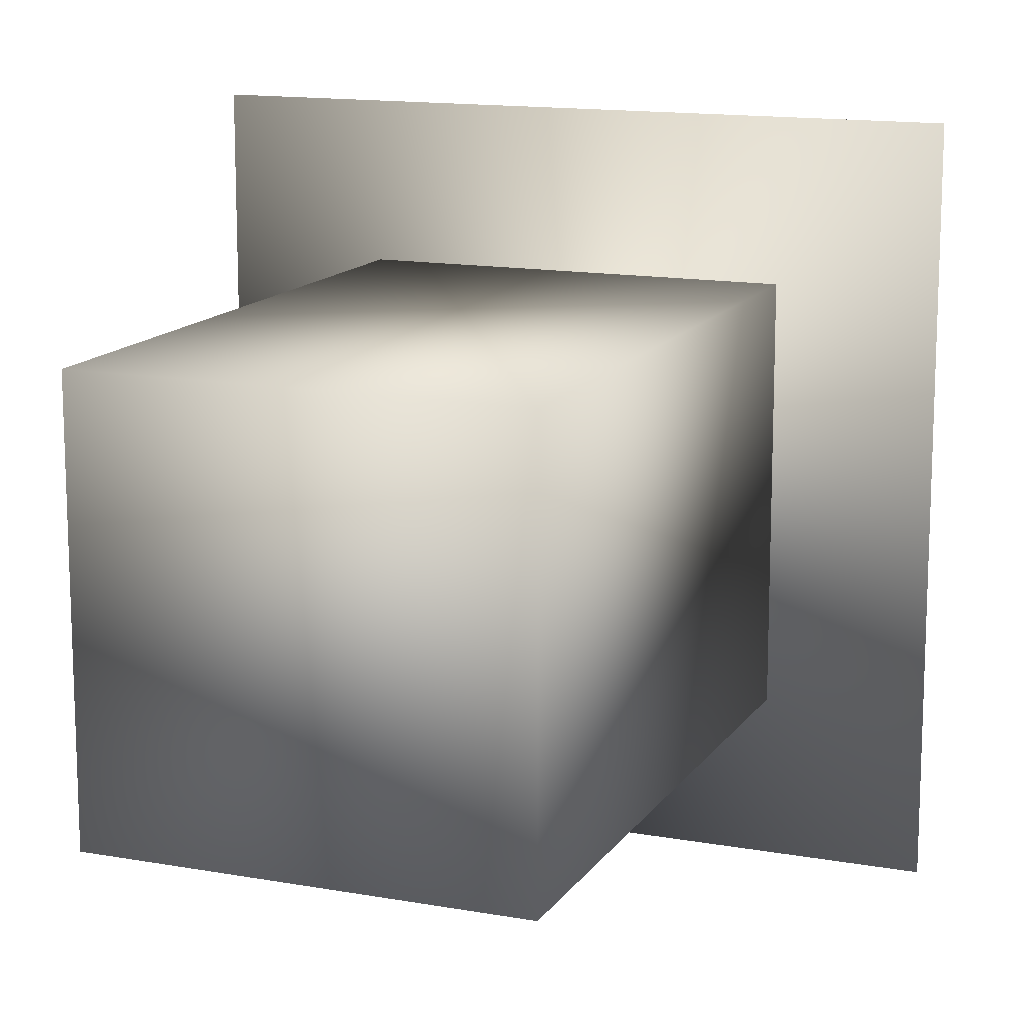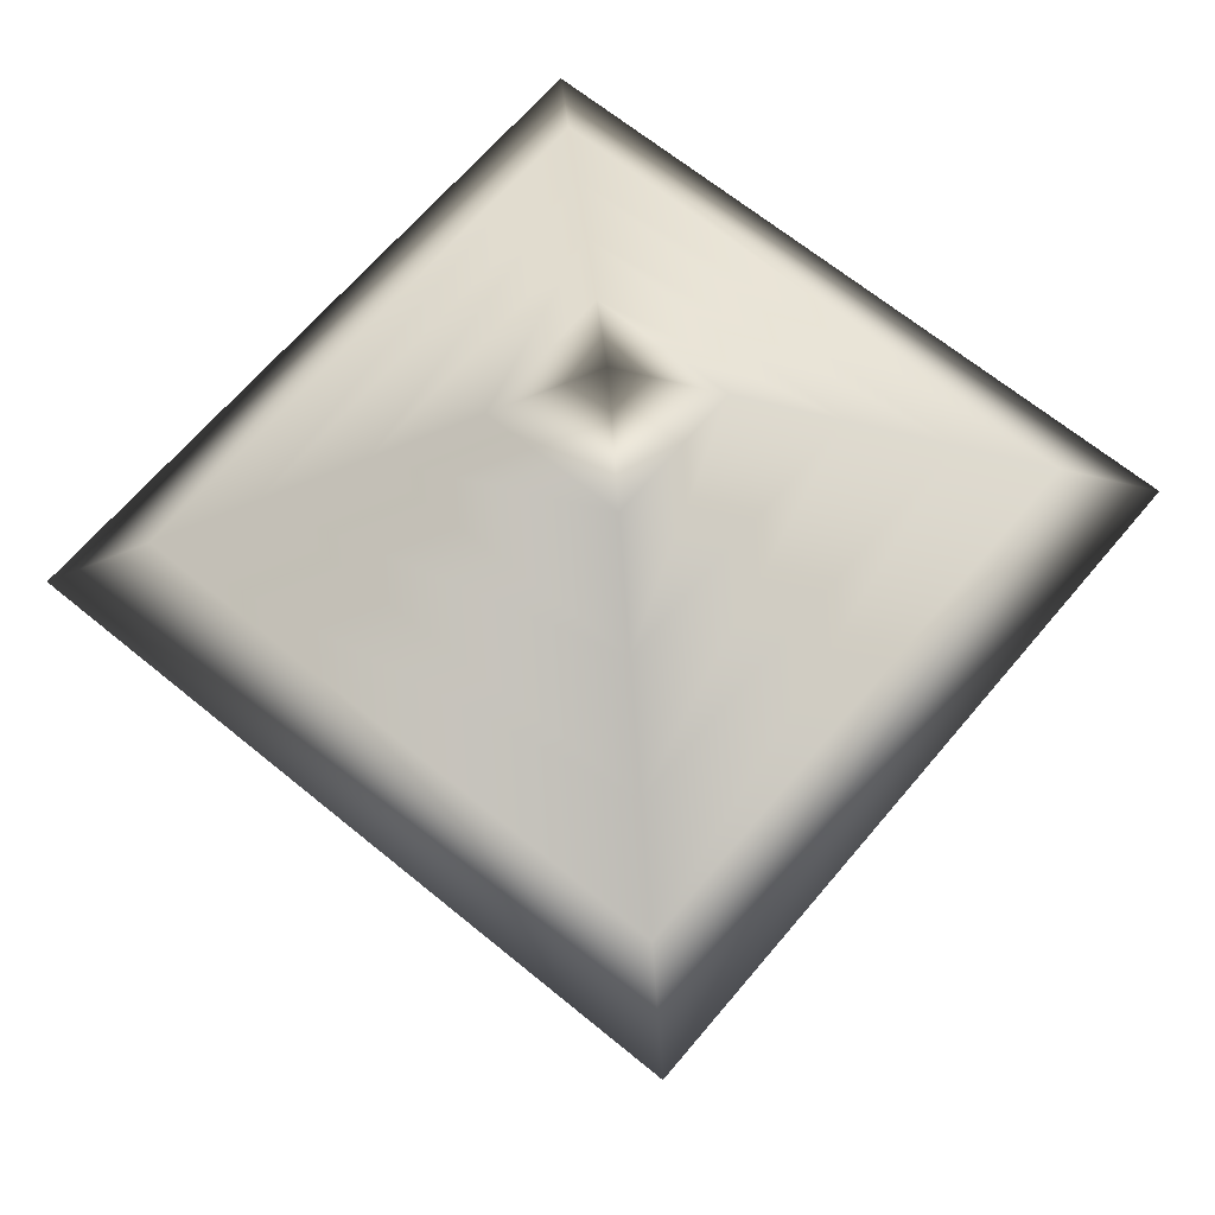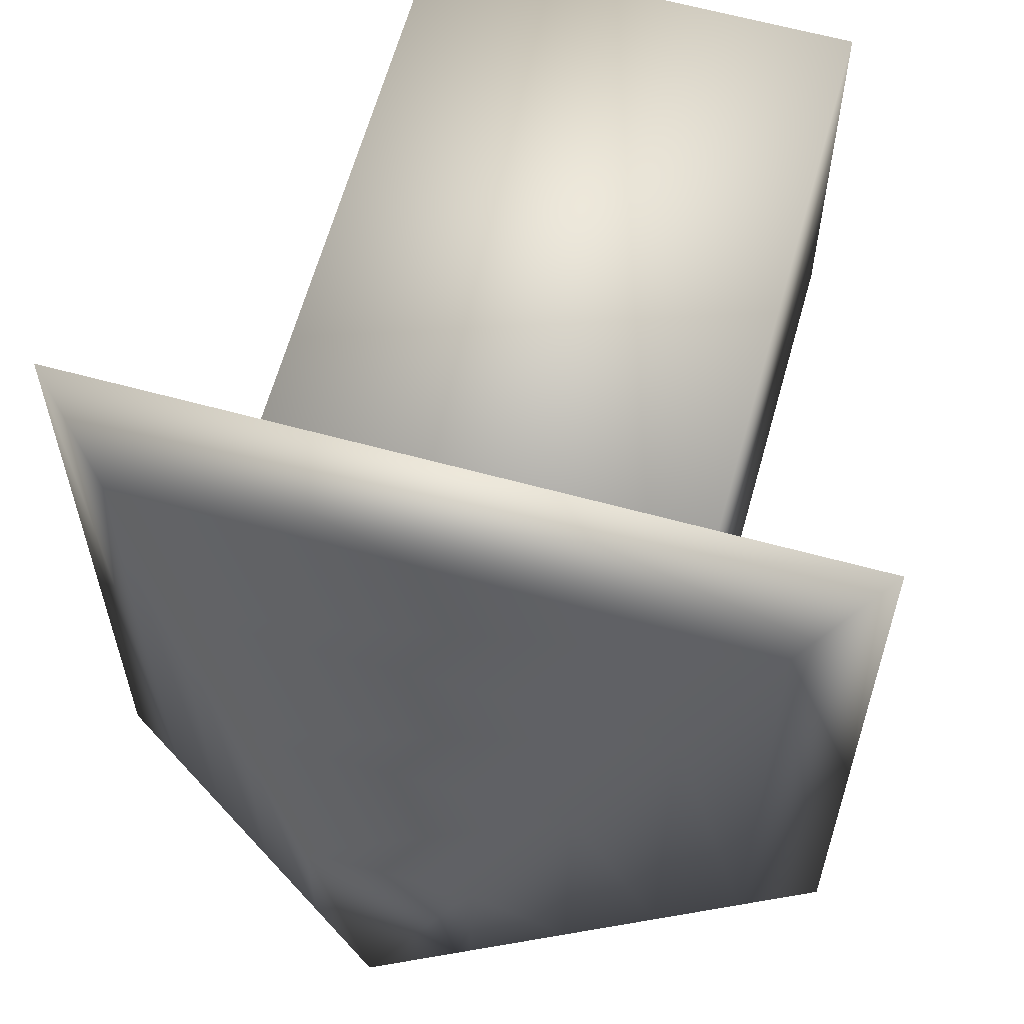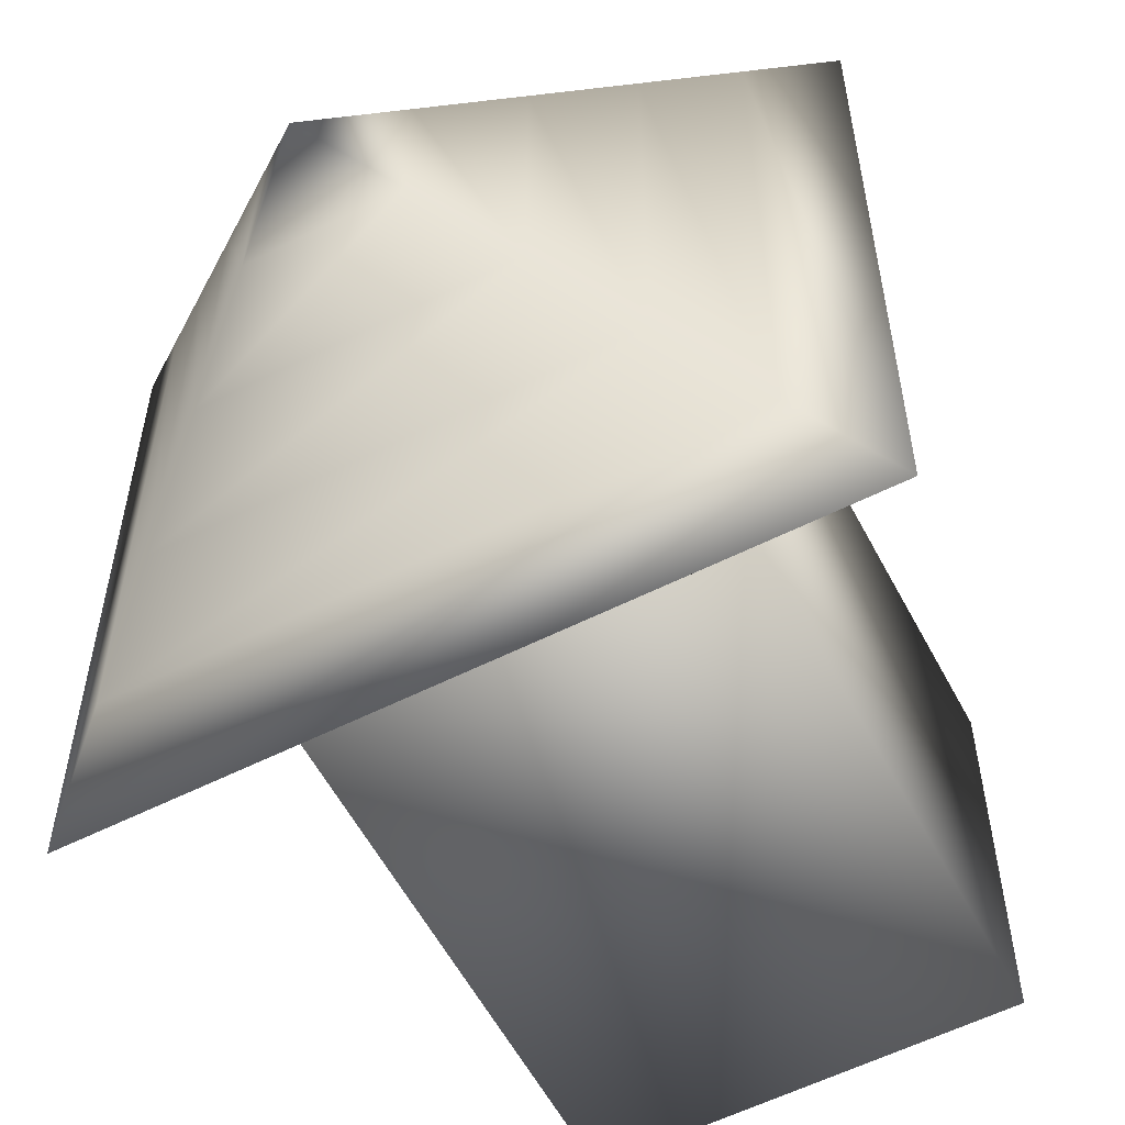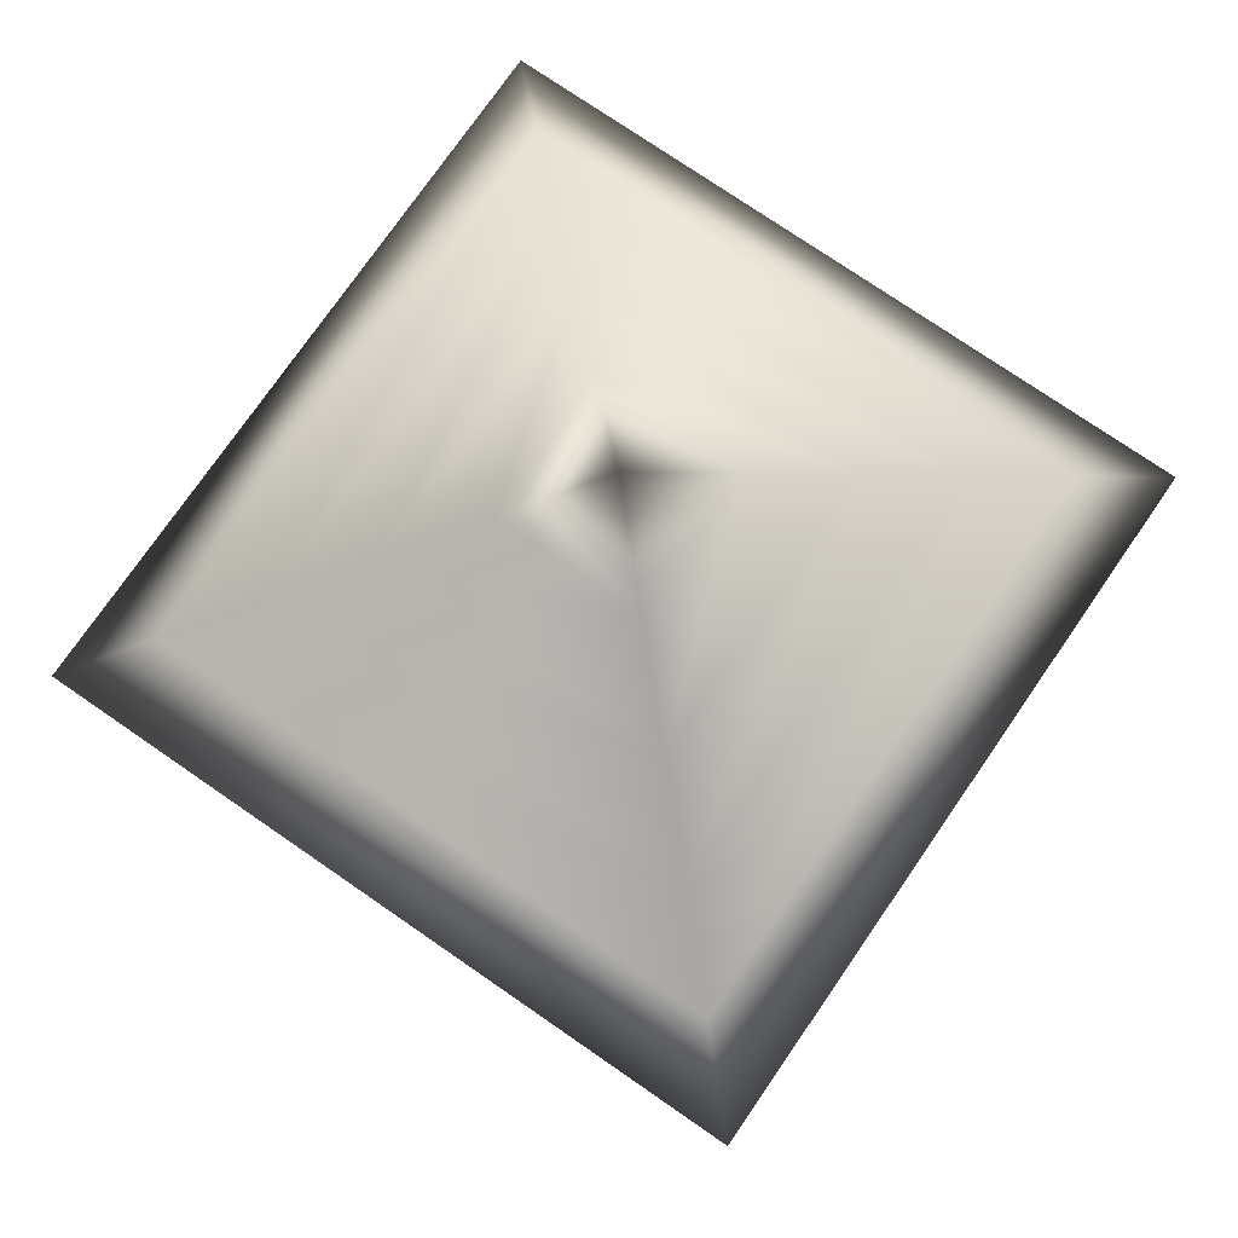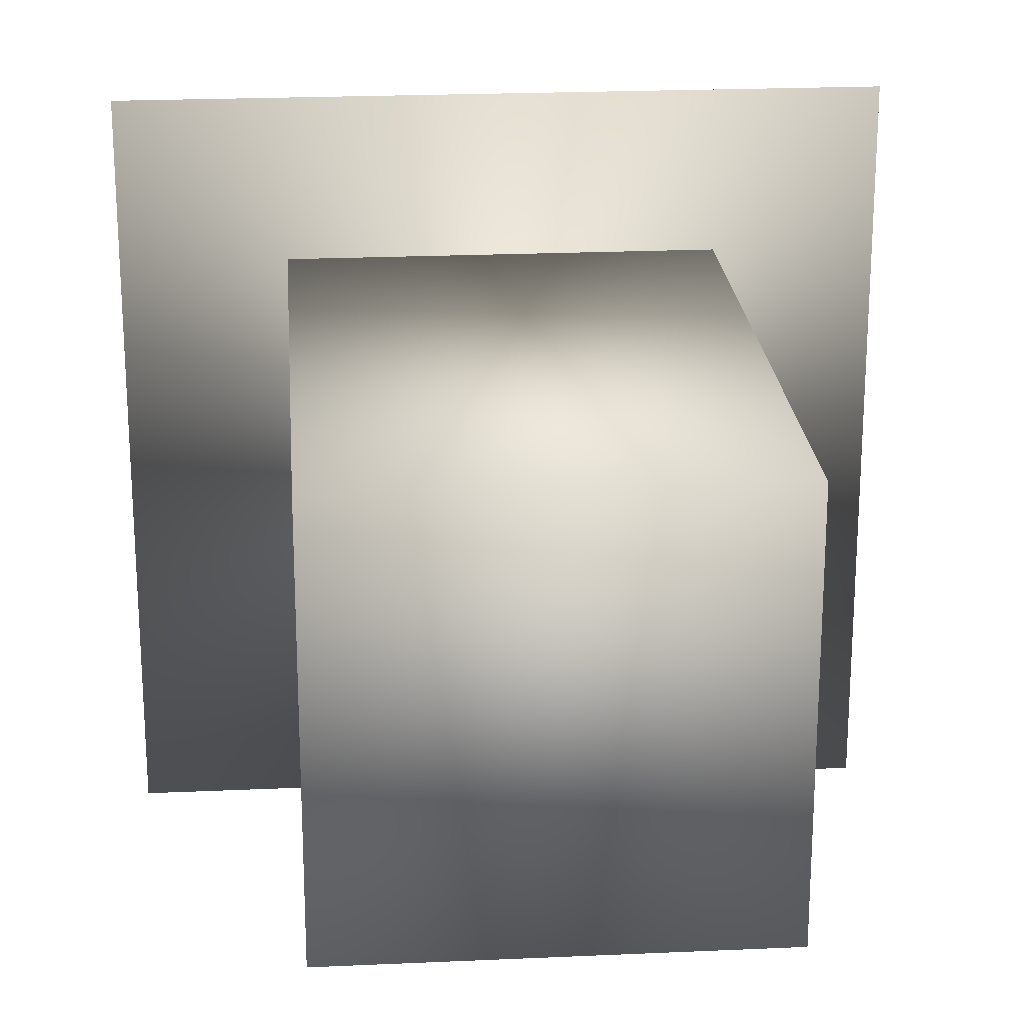
<metadata>
{"format":"obj","ext":"obj","renderer":"f3d","projection":"perspective","resolution":1024,"background":"white","views":[{"elev":13.9,"azim":21.9,"up":"+Z"},{"elev":64.8,"azim":-50.2,"up":"+Y"},{"elev":62.6,"azim":-164.5,"up":"+Z"},{"elev":-57.4,"azim":-152.4,"up":"+Z"},{"elev":75.4,"azim":34.6,"up":"+Y"},{"elev":22.1,"azim":-4.5,"up":"+Z"}]}
</metadata>
<code>
v  -39.01 0 39.37
v  -39.01 0 -39.37
v  39.73 0 -39.37
v  39.73 0 39.37
v  -39.01 118.1 39.37
v  39.73 118.1 39.37
v  39.73 118.1 -39.37
v  -39.01 118.1 -39.37
o Box001
g Box001
f 1 2 3 4
f 5 6 7 8
f 1 4 6 5
f 4 3 7 6
f 3 2 8 7
f 2 1 5 8
v  -69.6 118.1 69.6
v  -69.6 118.1 -69.6
v  69.6 118.1 -69.6
v  69.6 118.1 69.6
v  -55.68 129.9 -55.68
v  55.68 129.9 -55.68
v  -55.68 129.9 55.68
v  55.68 129.9 55.68
v  -41.76 141.7 -41.76
v  41.76 141.7 -41.76
v  -41.76 141.7 41.76
v  41.76 141.7 41.76
v  -27.84 153.5 -27.84
v  27.84 153.5 -27.84
v  -27.84 153.5 27.84
v  27.84 153.5 27.84
v  -13.92 165.4 -13.92
v  13.92 165.4 -13.92
v  -13.92 165.4 13.92
v  13.92 165.4 13.92
v  0 177.2 -0
o Cone001
g Cone001
f 9 10 11
f 11 12 9
f 11 10 13 14
f 10 9 15 13
f 9 12 16 15
f 12 11 14 16
f 14 13 17 18
f 13 15 19 17
f 15 16 20 19
f 16 14 18 20
f 18 17 21 22
f 17 19 23 21
f 19 20 24 23
f 20 18 22 24
f 22 21 25 26
f 21 23 27 25
f 23 24 28 27
f 24 22 26 28
f 26 25 29 29
f 25 27 29 29
f 27 28 29 29
f 28 26 29 29
f 29 29 29
f 29 29 29

</code>
